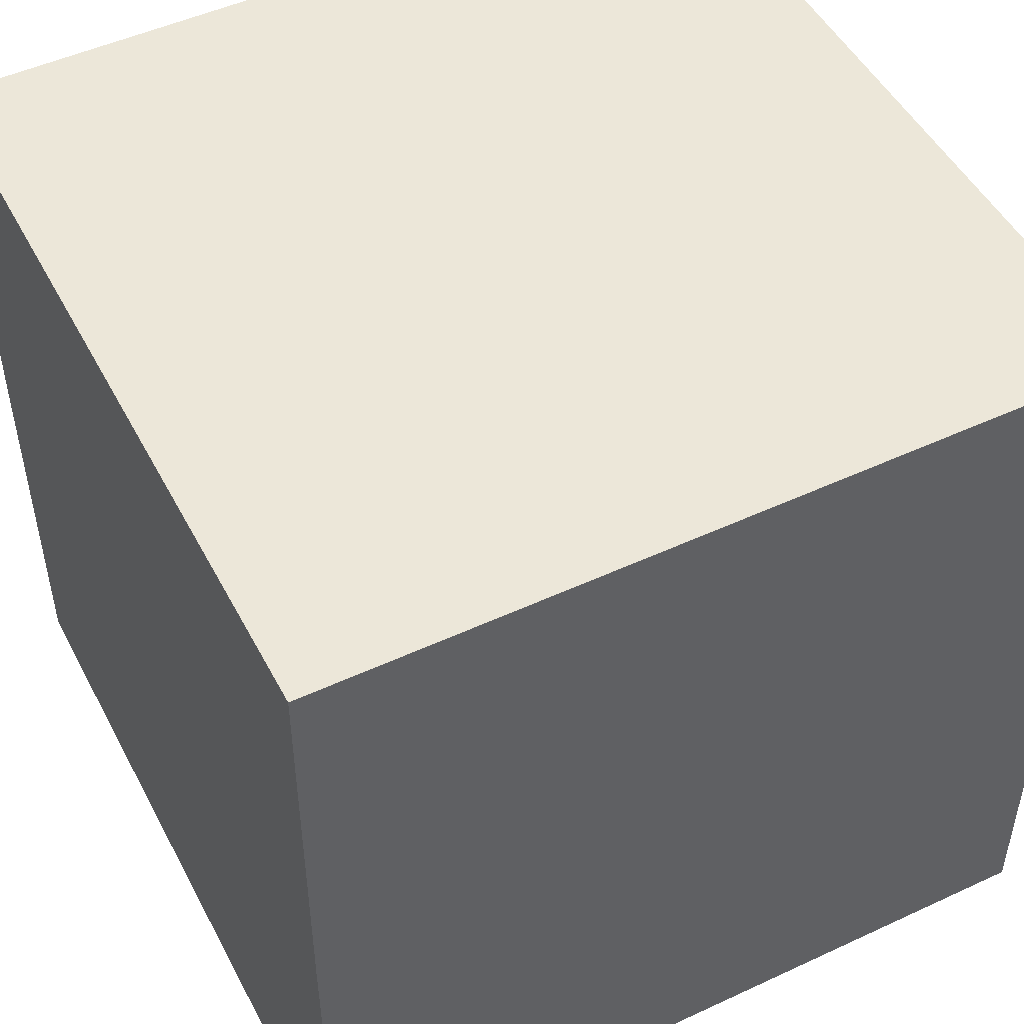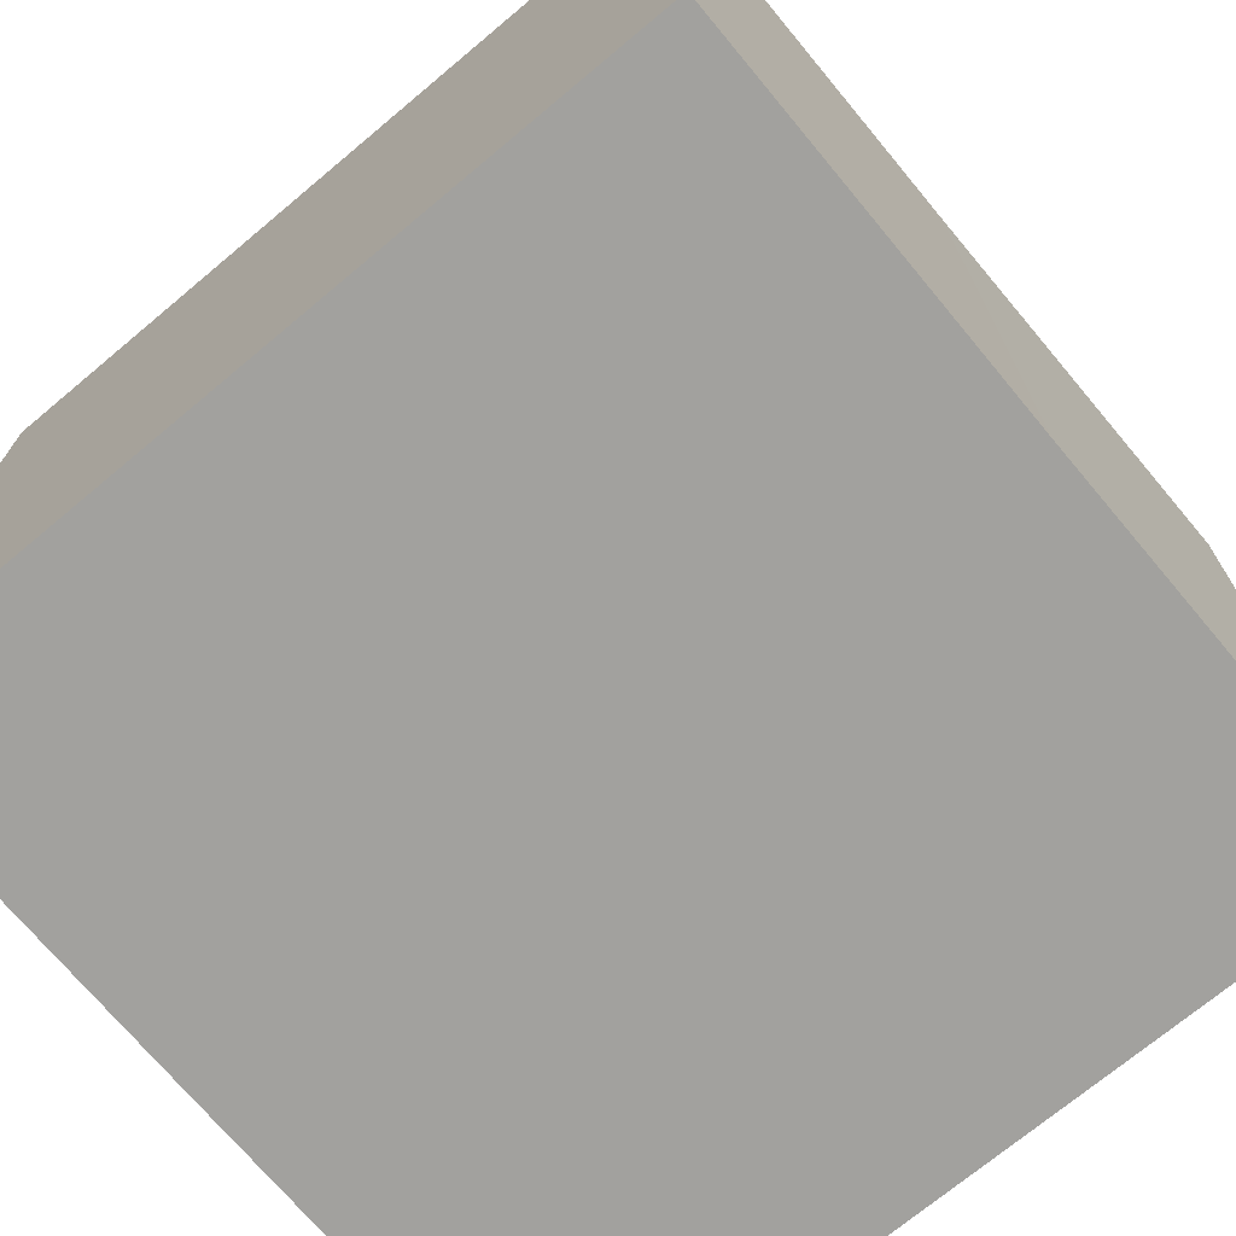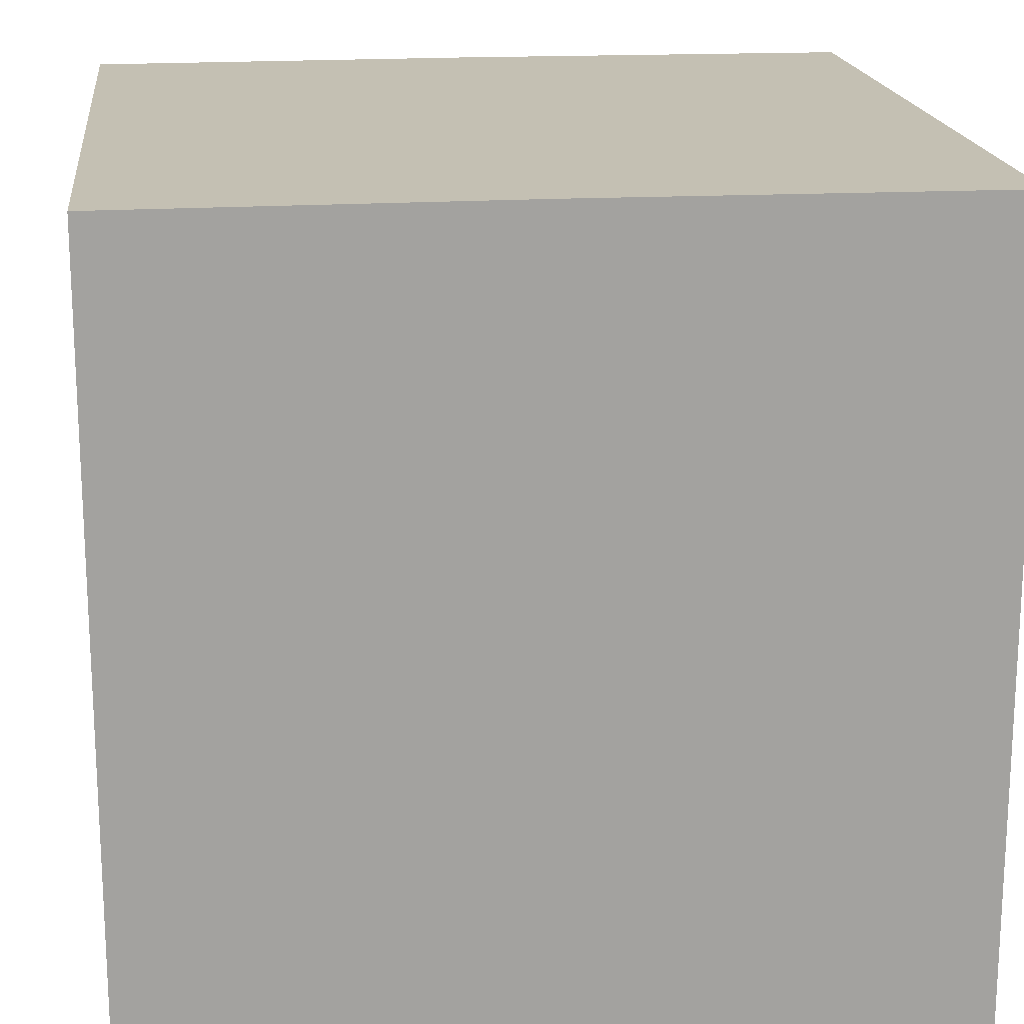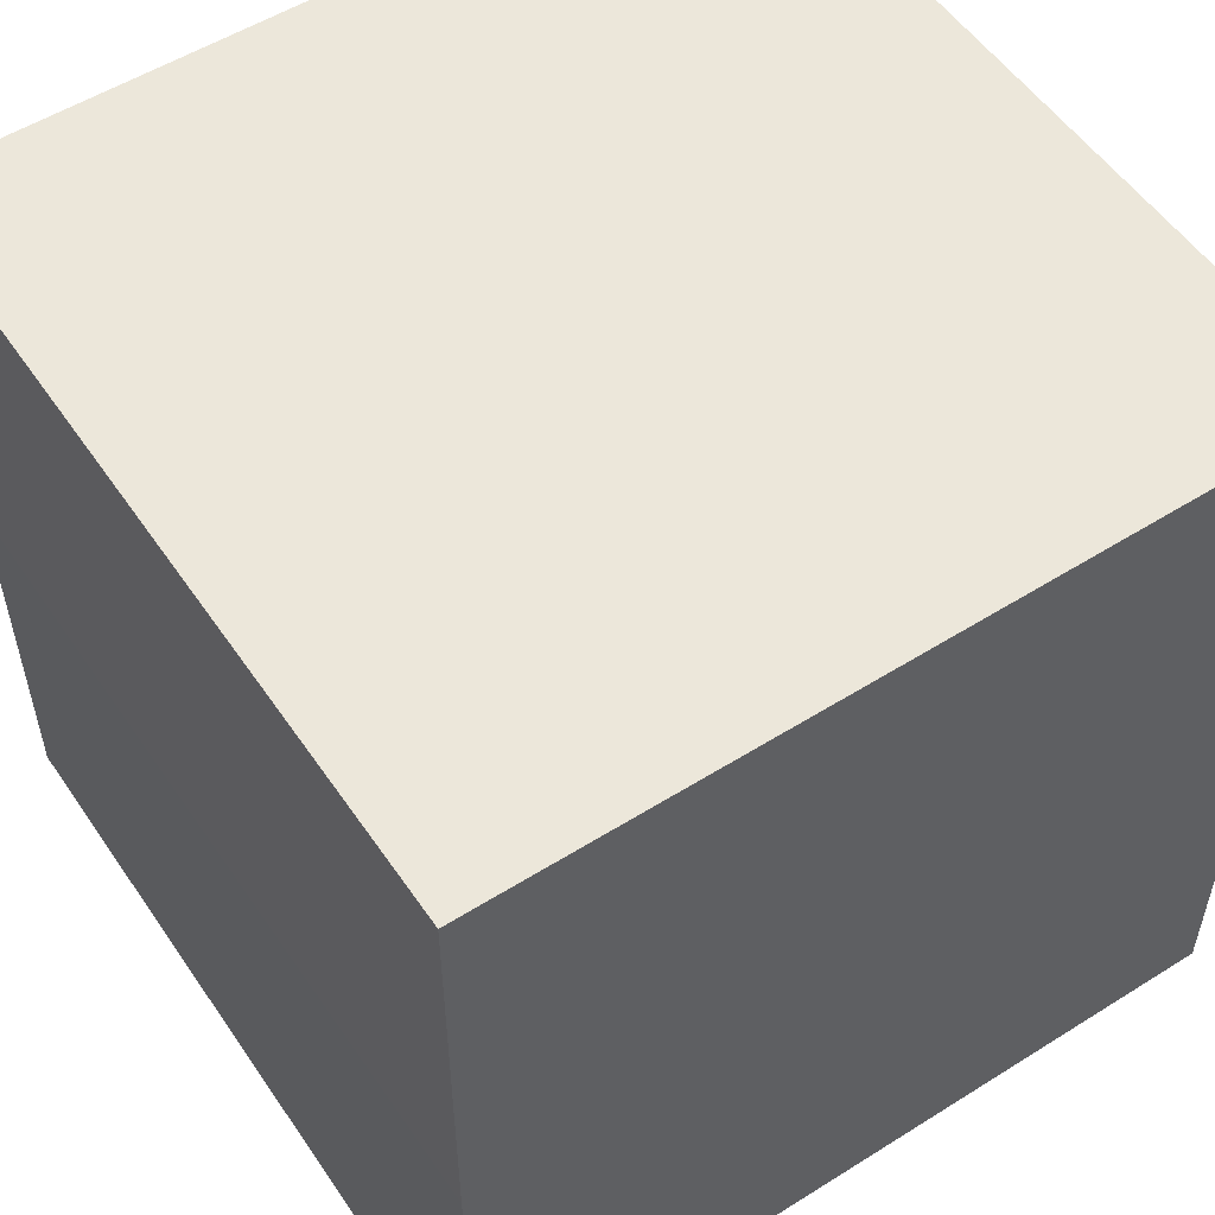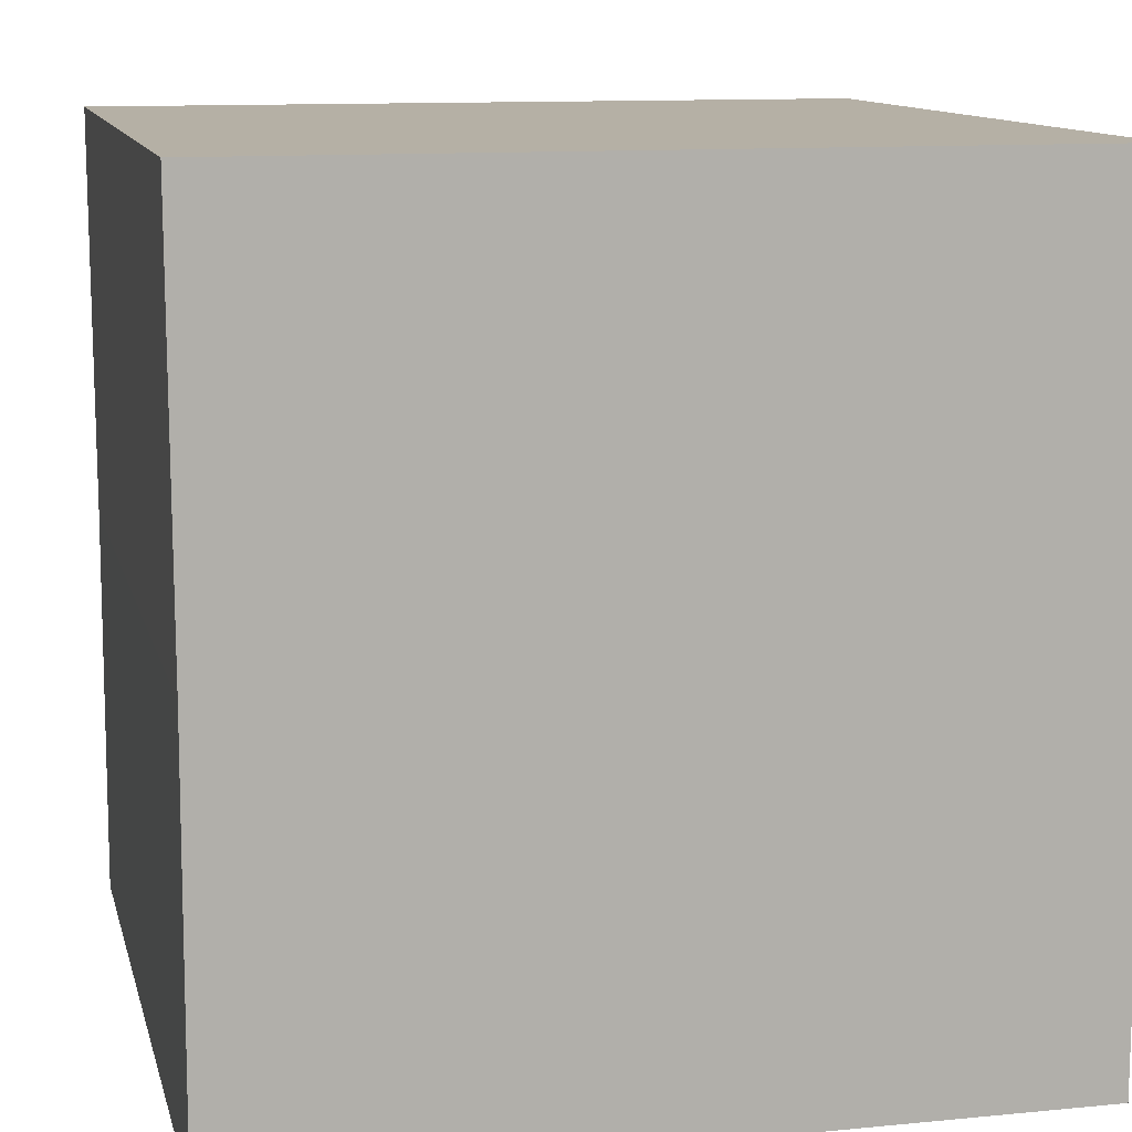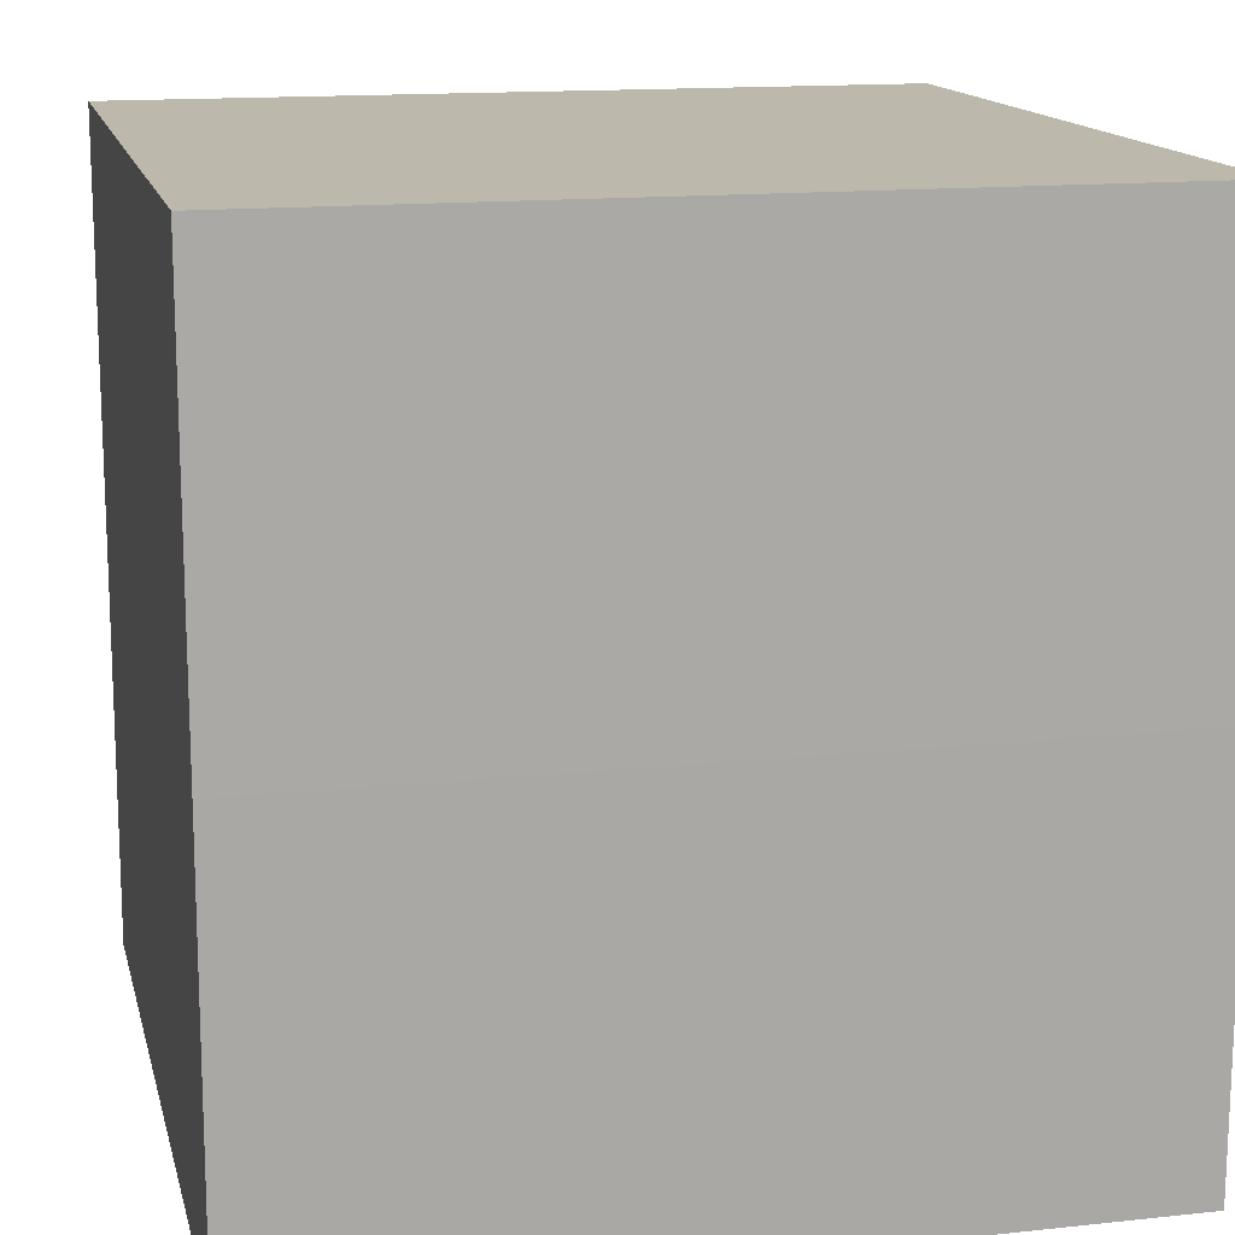
<metadata>
{"format":"obj","ext":"obj","renderer":"f3d","projection":"perspective","resolution":1024,"background":"white","views":[{"elev":49.7,"azim":62.9,"up":"+Y"},{"elev":-72.0,"azim":39.9,"up":"+Z"},{"elev":18.0,"azim":83.5,"up":"+Z"},{"elev":54.1,"azim":-33.7,"up":"+Y"},{"elev":11.7,"azim":166.8,"up":"+Y"},{"elev":14.6,"azim":-103.1,"up":"+Y"}]}
</metadata>
<code>
o Cube
v 1 2.034 -1
v 1 0 -1
v 1 2.034 1
v 1 0 1
v -1 2.034 -1
v -1 0 -1
v -1 2.034 1
v -1 0 1
v 0.9966 1 -0.9994
v -1.002 1 1.002
v 0.9966 1 1.002
v -1.002 1 -0.9994
f 11 3 7 10
f 10 7 5 12
f 9 1 3 11
f 12 5 1 9
f 6 12 9 2
f 2 9 11 4
f 8 10 12 6
f 4 11 10 8
f 1 5 7 3
f 6 2 4 8

</code>
